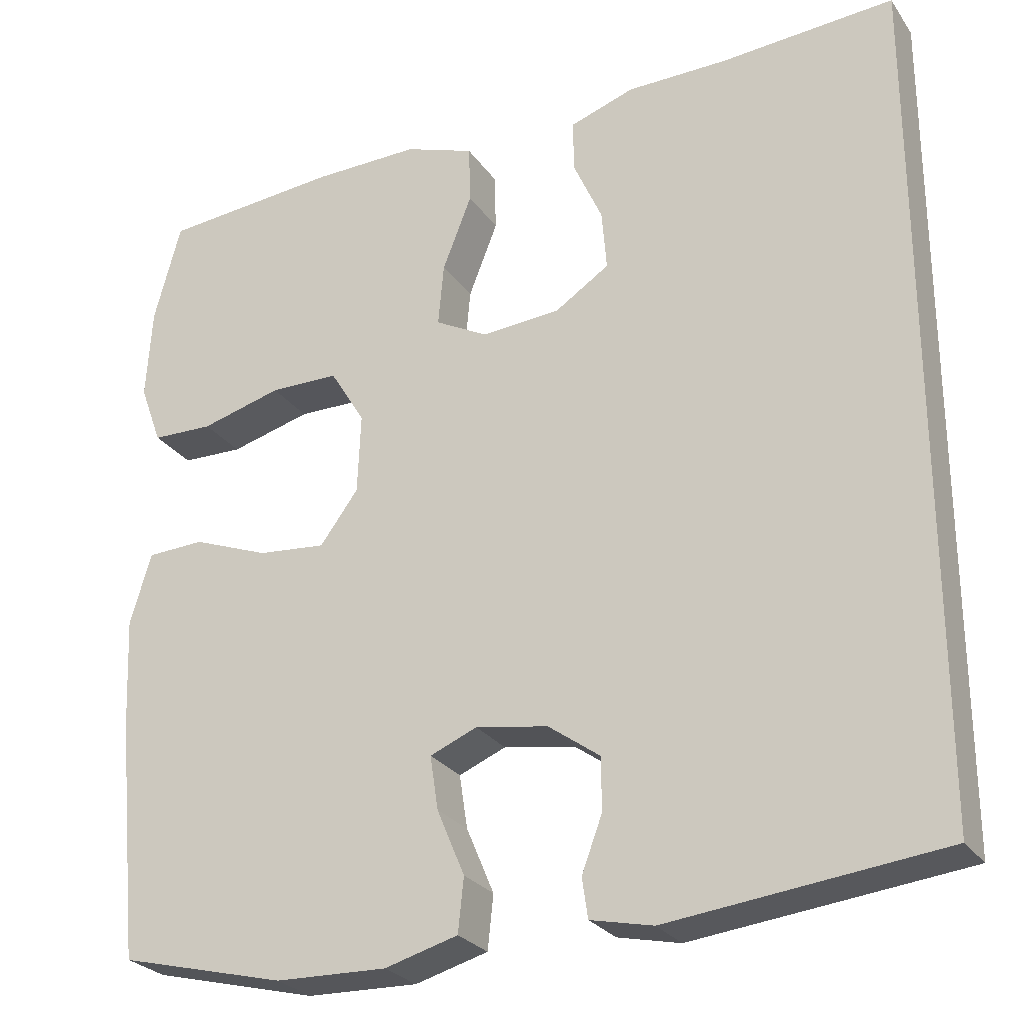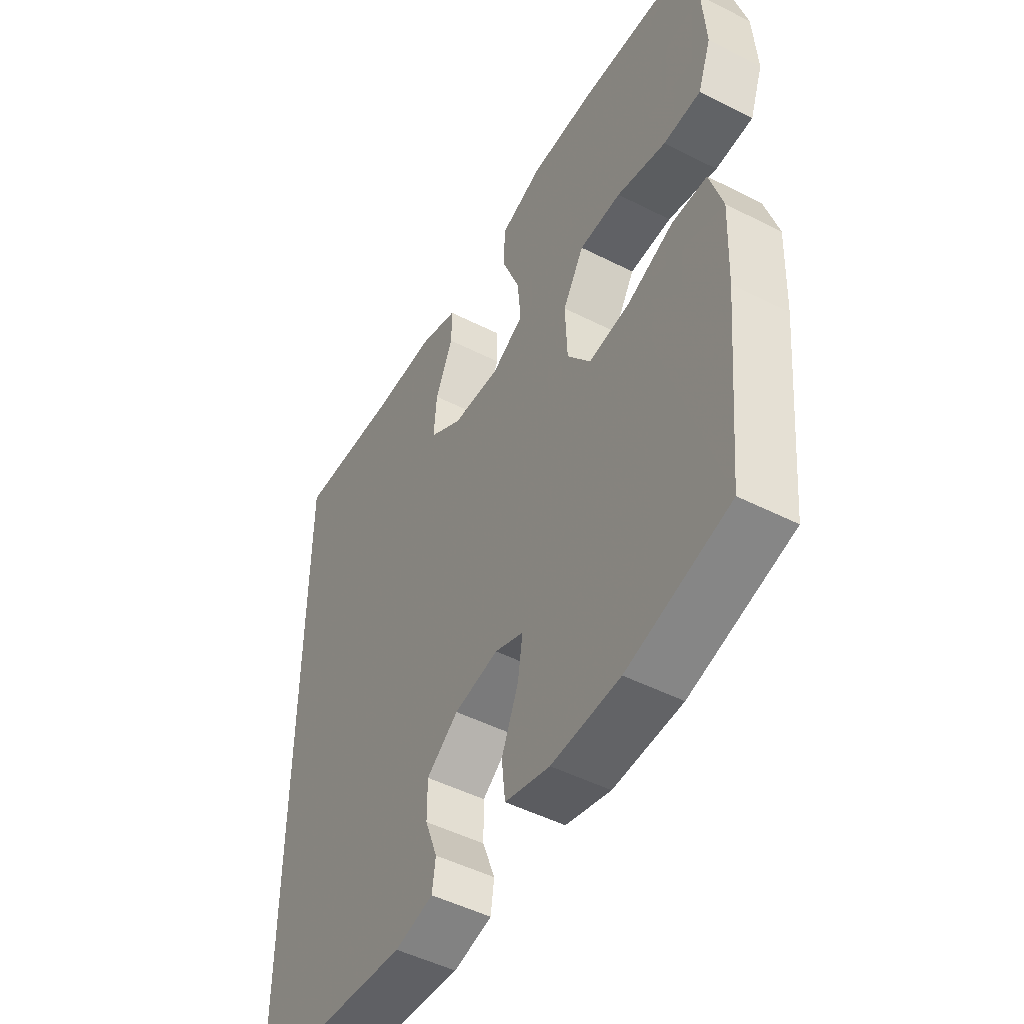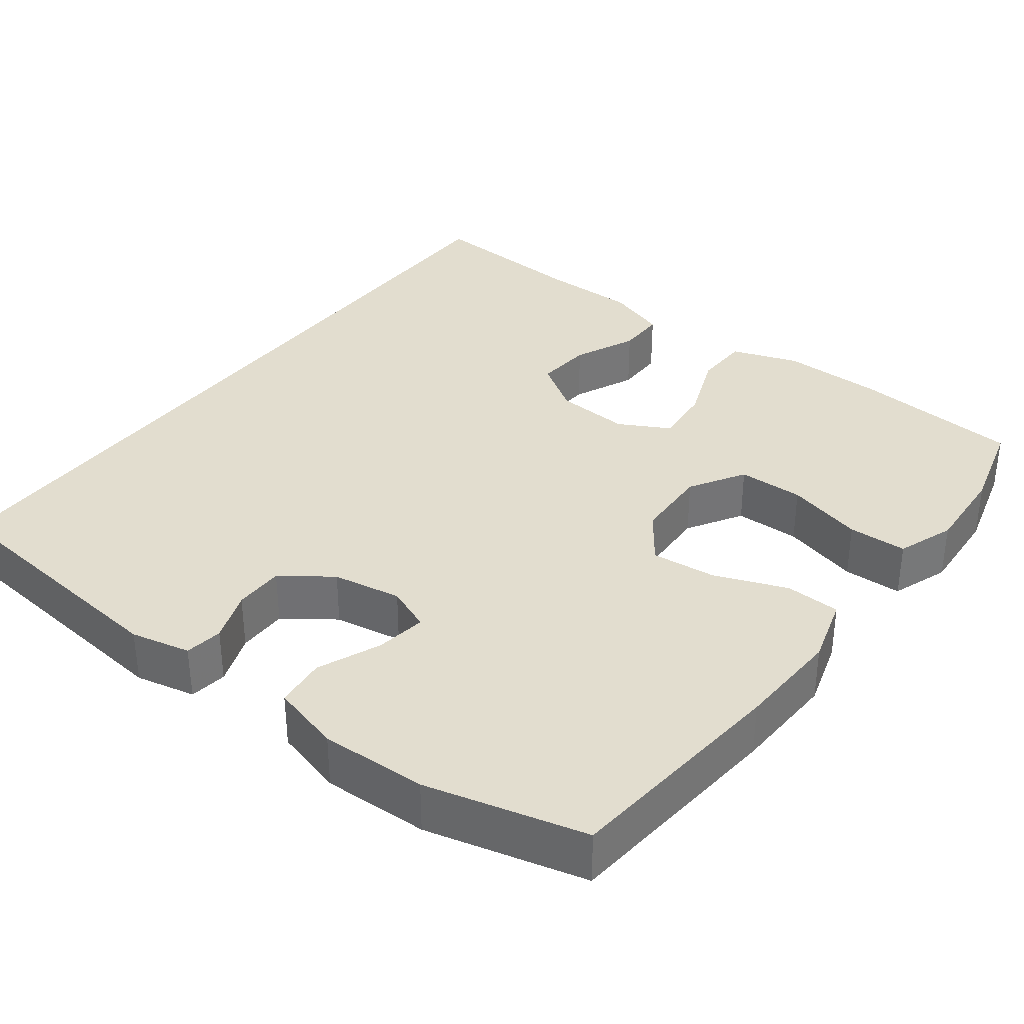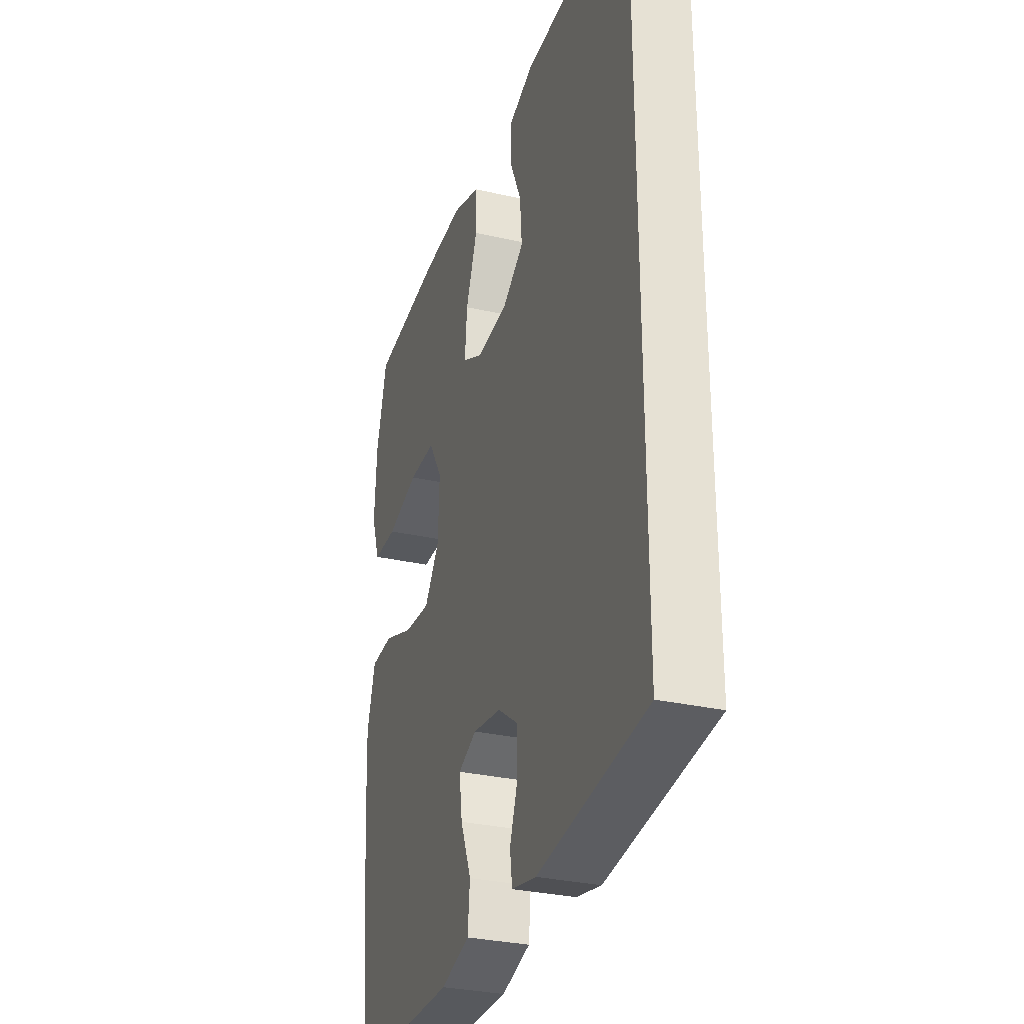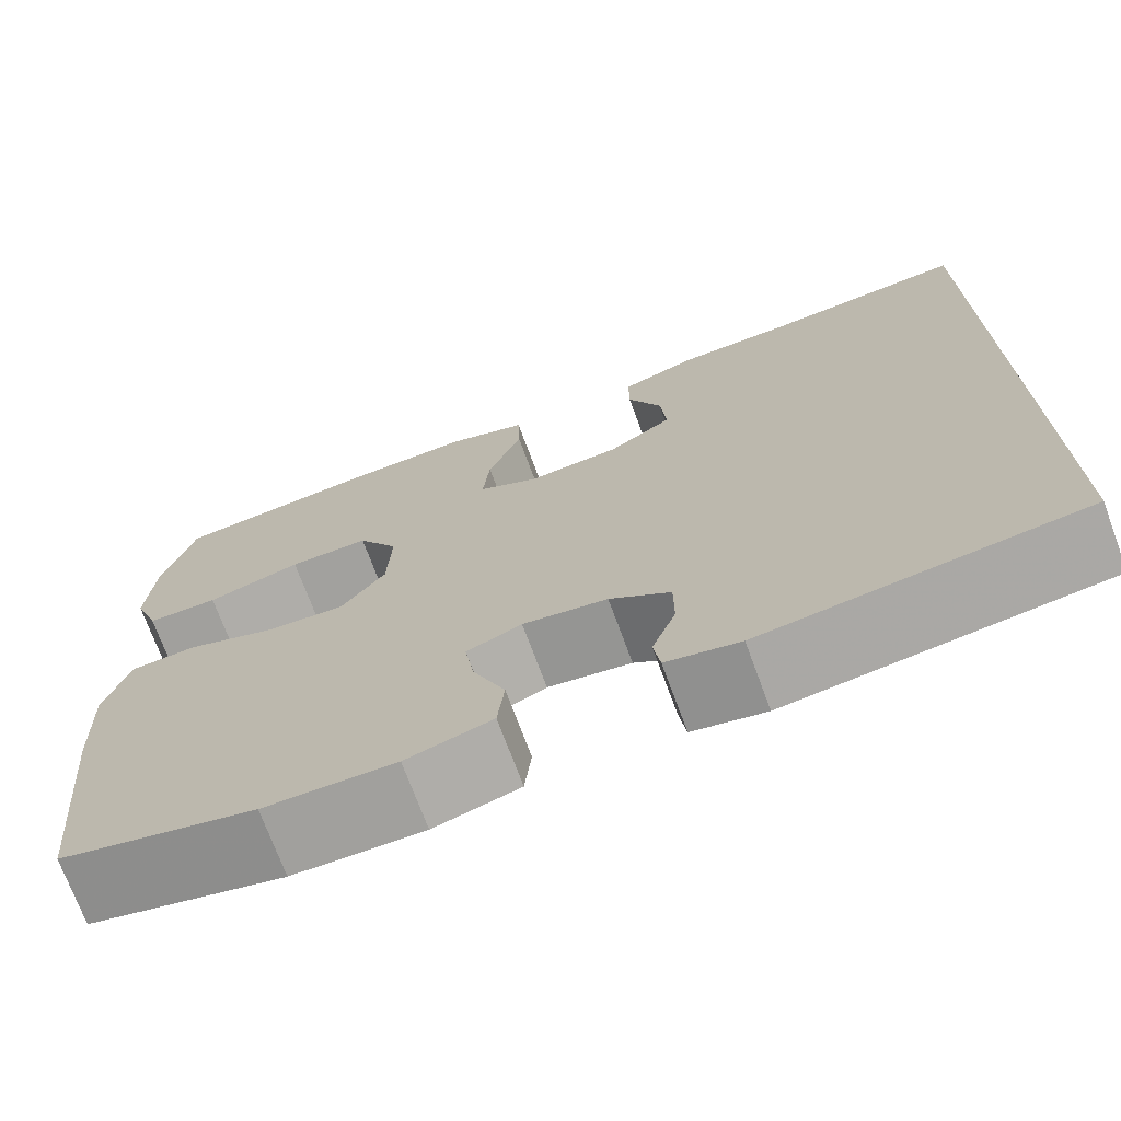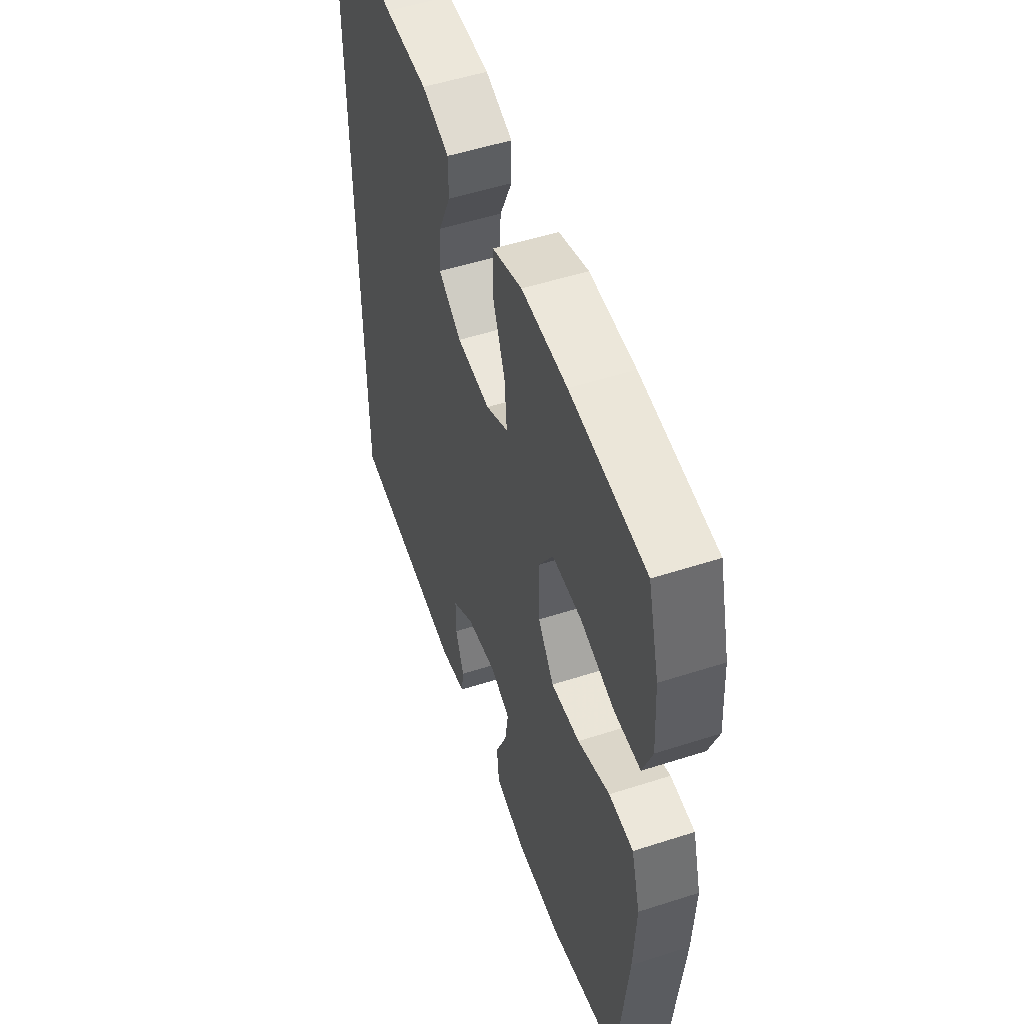
<metadata>
{"format":"obj","ext":"obj","renderer":"f3d","projection":"perspective","resolution":1024,"background":"white","views":[{"elev":-26.6,"azim":27.0,"up":"+Z"},{"elev":-49.4,"azim":-119.3,"up":"+Z"},{"elev":34.8,"azim":-142.9,"up":"+Y"},{"elev":-31.0,"azim":72.0,"up":"+Z"},{"elev":-72.4,"azim":20.3,"up":"+Z"},{"elev":52.8,"azim":-109.1,"up":"+Z"}]}
</metadata>
<code>
v -0.5 0.07 -0.5
v -0.529 0.07 -0.203
v -0.535 0.07 -0.067
v -0.509 0.07 0.021
v -0.438 0.07 0.024
v -0.344 0.07 -0.012
v -0.26 0.07 -0.02
v -0.213 0.07 0.044
v -0.209 0.07 0.142
v -0.252 0.07 0.213
v -0.337 0.07 0.214
v -0.437 0.07 0.187
v -0.513 0.07 0.189
v -0.54 0.07 0.263
v -0.533 0.07 0.377
v -0.5 0.07 0.5
v -0.281 0.07 0.519
v -0.149 0.07 0.521
v -0.063 0.07 0.491
v -0.061 0.07 0.419
v -0.097 0.07 0.327
v -0.104 0.07 0.25
v -0.039 0.07 0.215
v 0.058 0.07 0.222
v 0.125 0.07 0.266
v 0.119 0.07 0.34
v 0.083 0.07 0.421
v 0.083 0.07 0.484
v 0.162 0.07 0.511
v 0.286 0.07 0.512
v 0.5 0.07 0.527
v 0.5 0.07 -0.514
v 0.165 0.07 -0.552
v 0.088 0.07 -0.535
v 0.081 0.07 -0.486
v 0.106 0.07 -0.419
v 0.106 0.07 -0.354
v 0.042 0.07 -0.308
v -0.047 0.07 -0.293
v -0.105 0.07 -0.317
v -0.095 0.07 -0.383
v -0.061 0.07 -0.464
v -0.068 0.07 -0.53
v -0.158 0.07 -0.555
v -0.295 0.07 -0.551
v -0.5 0 -0.5
v -0.529 0 -0.203
v -0.535 0 -0.067
v -0.509 0 0.021
v -0.438 0 0.024
v -0.344 0 -0.012
v -0.26 0 -0.02
v -0.213 0 0.044
v -0.209 0 0.142
v -0.252 0 0.213
v -0.337 0 0.214
v -0.437 0 0.187
v -0.513 0 0.189
v -0.54 0 0.263
v -0.533 0 0.377
v -0.5 0 0.5
v -0.281 0 0.519
v -0.149 0 0.521
v -0.063 0 0.491
v -0.061 0 0.419
v -0.097 0 0.327
v -0.104 0 0.25
v -0.039 0 0.215
v 0.058 0 0.222
v 0.125 0 0.266
v 0.119 0 0.34
v 0.083 0 0.421
v 0.083 0 0.484
v 0.162 0 0.511
v 0.286 0 0.512
v 0.5 0 0.527
v 0.5 0 -0.514
v 0.165 0 -0.552
v 0.088 0 -0.535
v 0.081 0 -0.486
v 0.106 0 -0.419
v 0.106 0 -0.354
v 0.042 0 -0.308
v -0.047 0 -0.293
v -0.105 0 -0.317
v -0.095 0 -0.383
v -0.061 0 -0.464
v -0.068 0 -0.53
v -0.158 0 -0.555
v -0.295 0 -0.551
f 4 5 6
f 3 4 6
f 2 3 6
f 1 2 6
f 45 1 6
f 44 45 6
f 43 44 6
f 42 43 6
f 41 42 6
f 40 41 6 7
f 39 40 7 8
f 38 39 8 9
f 37 38 9
f 34 35 36
f 33 34 36
f 32 33 36
f 31 32 36
f 30 31 36 37
f 28 29 30
f 27 28 30
f 26 27 30
f 25 26 30
f 25 30 37
f 24 25 37
f 23 24 37 9
f 19 20 21
f 18 19 21
f 17 18 21
f 16 17 21
f 15 16 21
f 14 15 21
f 13 14 21
f 12 13 21
f 11 12 21
f 10 11 21 22
f 9 10 22 23
f 51 50 49
f 51 49 48
f 51 48 47
f 51 47 46
f 51 46 90
f 51 90 89
f 51 89 88
f 51 88 87
f 51 87 86
f 52 51 86 85
f 53 52 85 84
f 54 53 84 83
f 54 83 82
f 81 80 79
f 81 79 78
f 81 78 77
f 81 77 76
f 82 81 76 75
f 75 74 73
f 75 73 72
f 75 72 71
f 75 71 70
f 82 75 70
f 82 70 69
f 54 82 69 68
f 66 65 64
f 66 64 63
f 66 63 62
f 66 62 61
f 66 61 60
f 66 60 59
f 66 59 58
f 66 58 57
f 66 57 56
f 67 66 56 55
f 68 67 55 54
f 1 46 47 2
f 2 47 48 3
f 3 48 49 4
f 4 49 50 5
f 5 50 51 6
f 6 51 52 7
f 7 52 53 8
f 8 53 54 9
f 9 54 55 10
f 10 55 56 11
f 11 56 57 12
f 12 57 58 13
f 13 58 59 14
f 14 59 60 15
f 15 60 61 16
f 16 61 62 17
f 17 62 63 18
f 18 63 64 19
f 19 64 65 20
f 20 65 66 21
f 21 66 67 22
f 22 67 68 23
f 23 68 69 24
f 24 69 70 25
f 25 70 71 26
f 26 71 72 27
f 27 72 73 28
f 28 73 74 29
f 29 74 75 30
f 30 75 76 31
f 31 76 77 32
f 32 77 78 33
f 33 78 79 34
f 34 79 80 35
f 35 80 81 36
f 36 81 82 37
f 37 82 83 38
f 38 83 84 39
f 39 84 85 40
f 40 85 86 41
f 41 86 87 42
f 42 87 88 43
f 43 88 89 44
f 44 89 90 45
f 45 90 46 1

</code>
